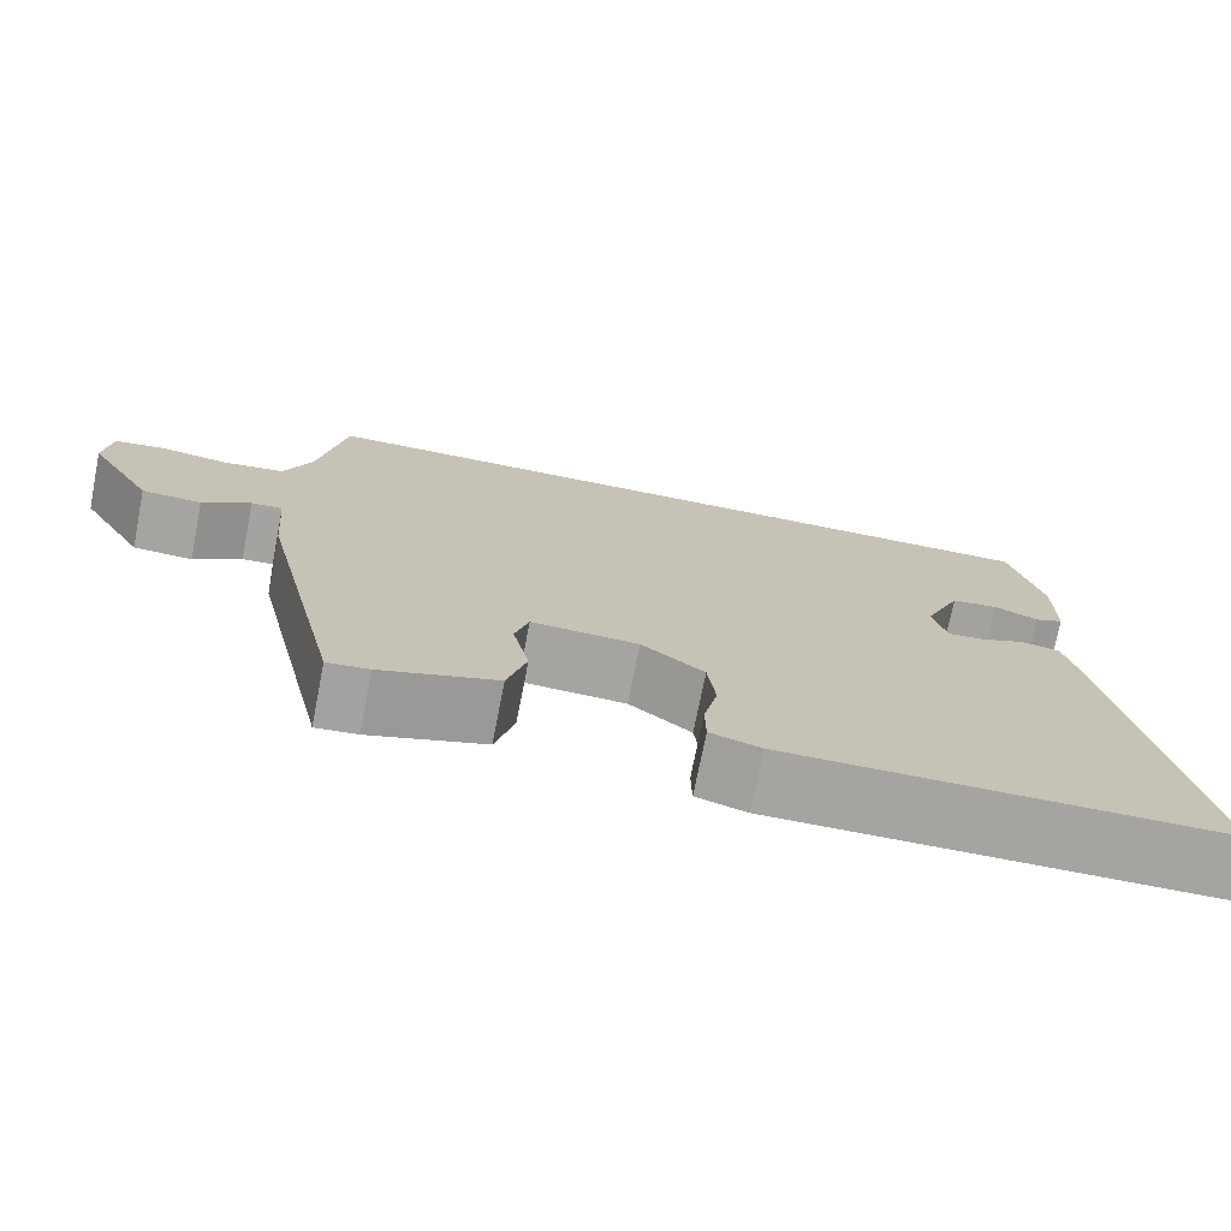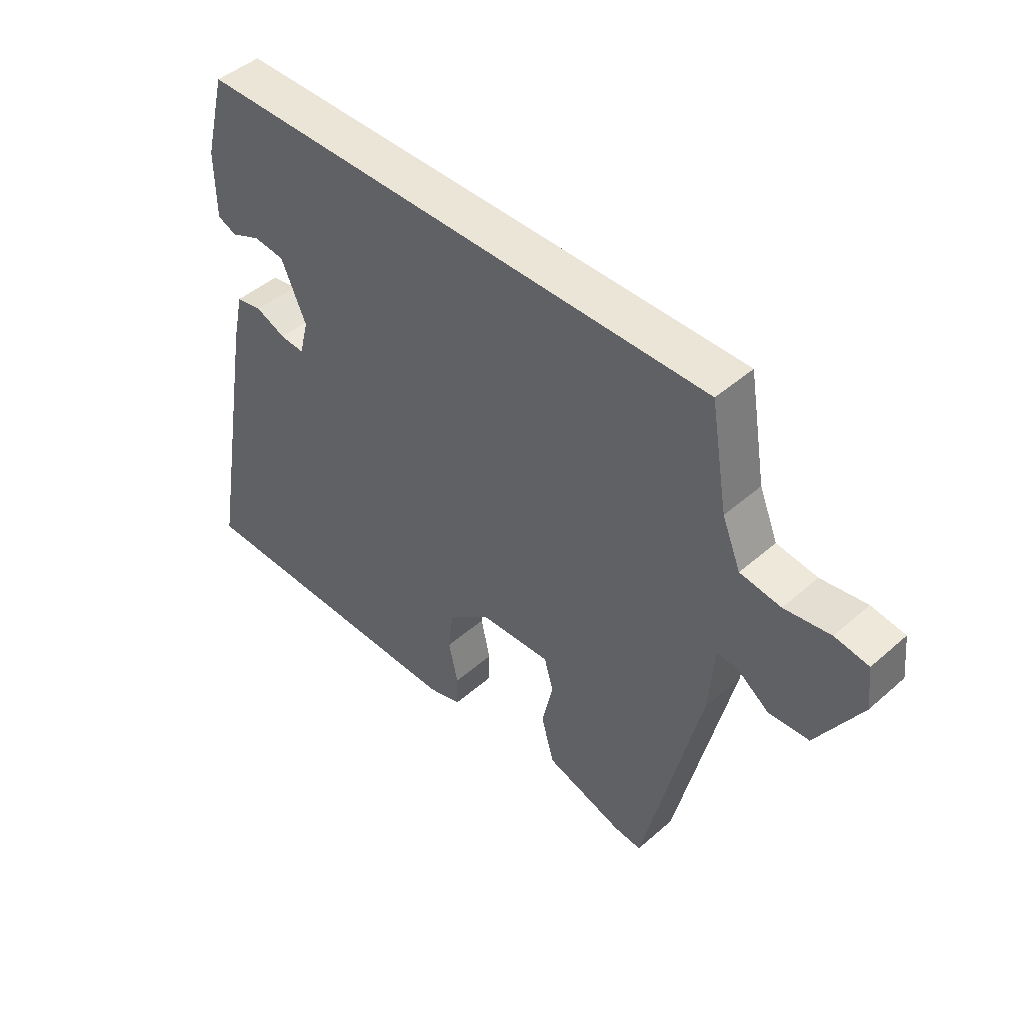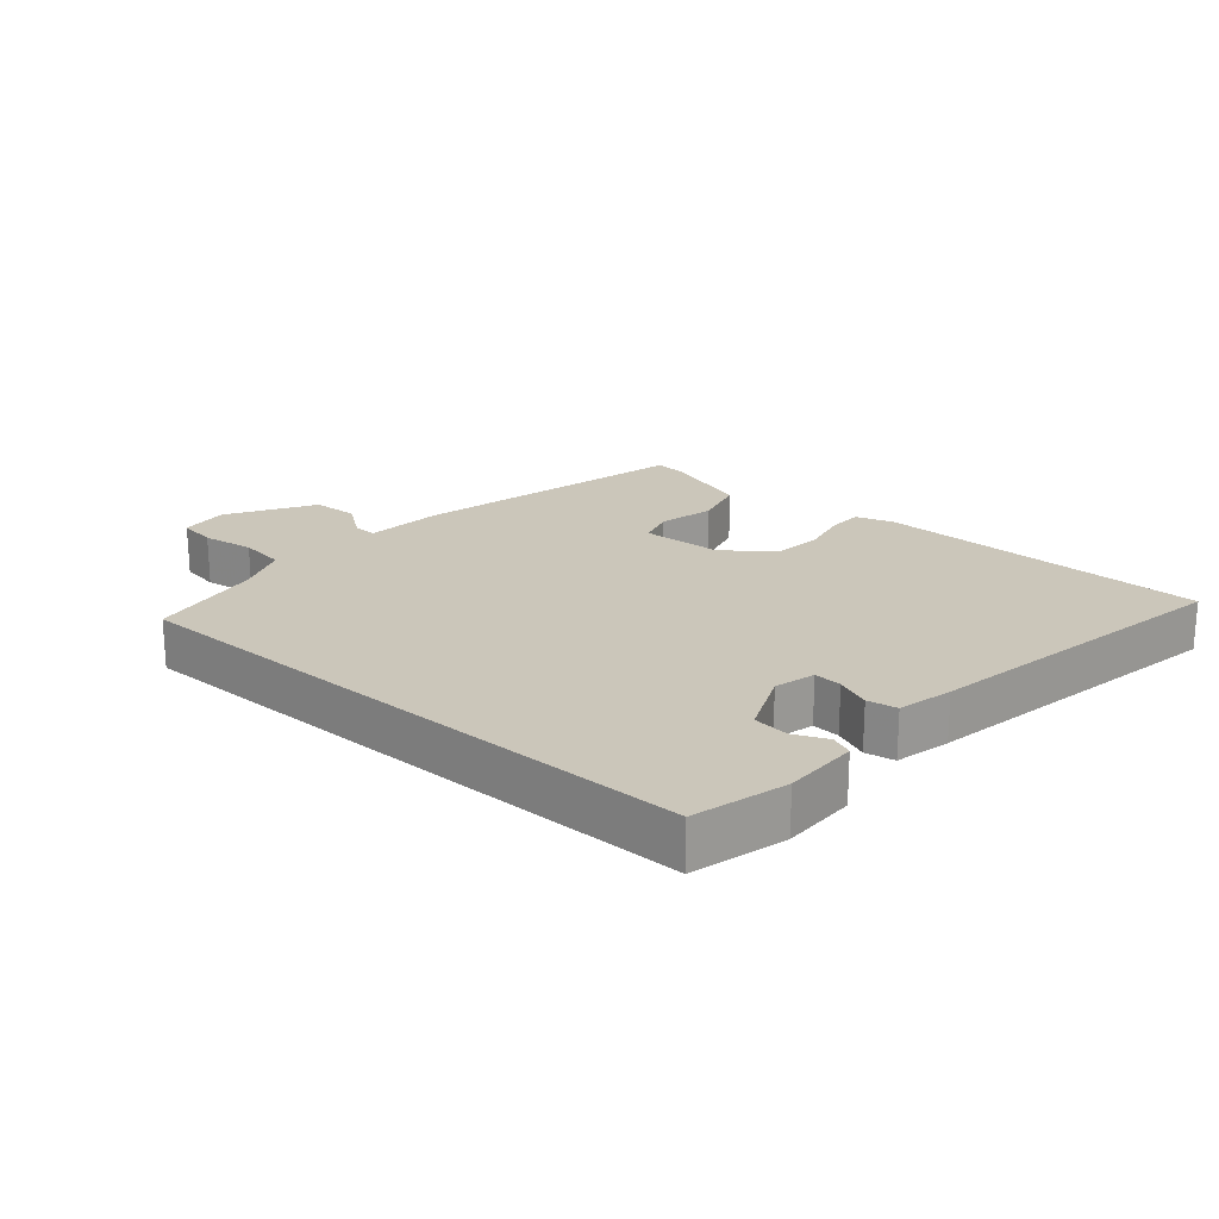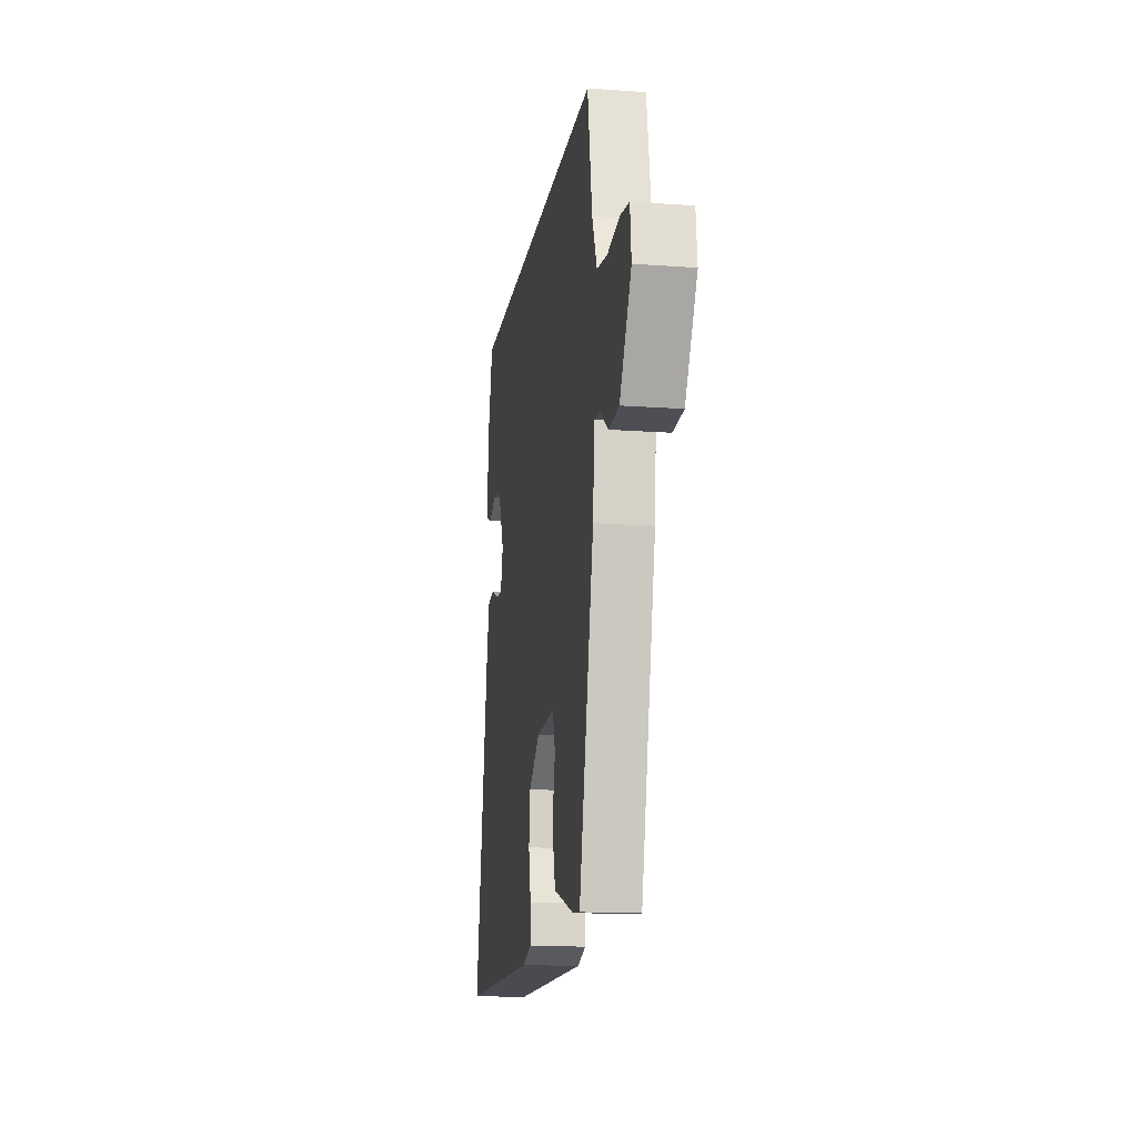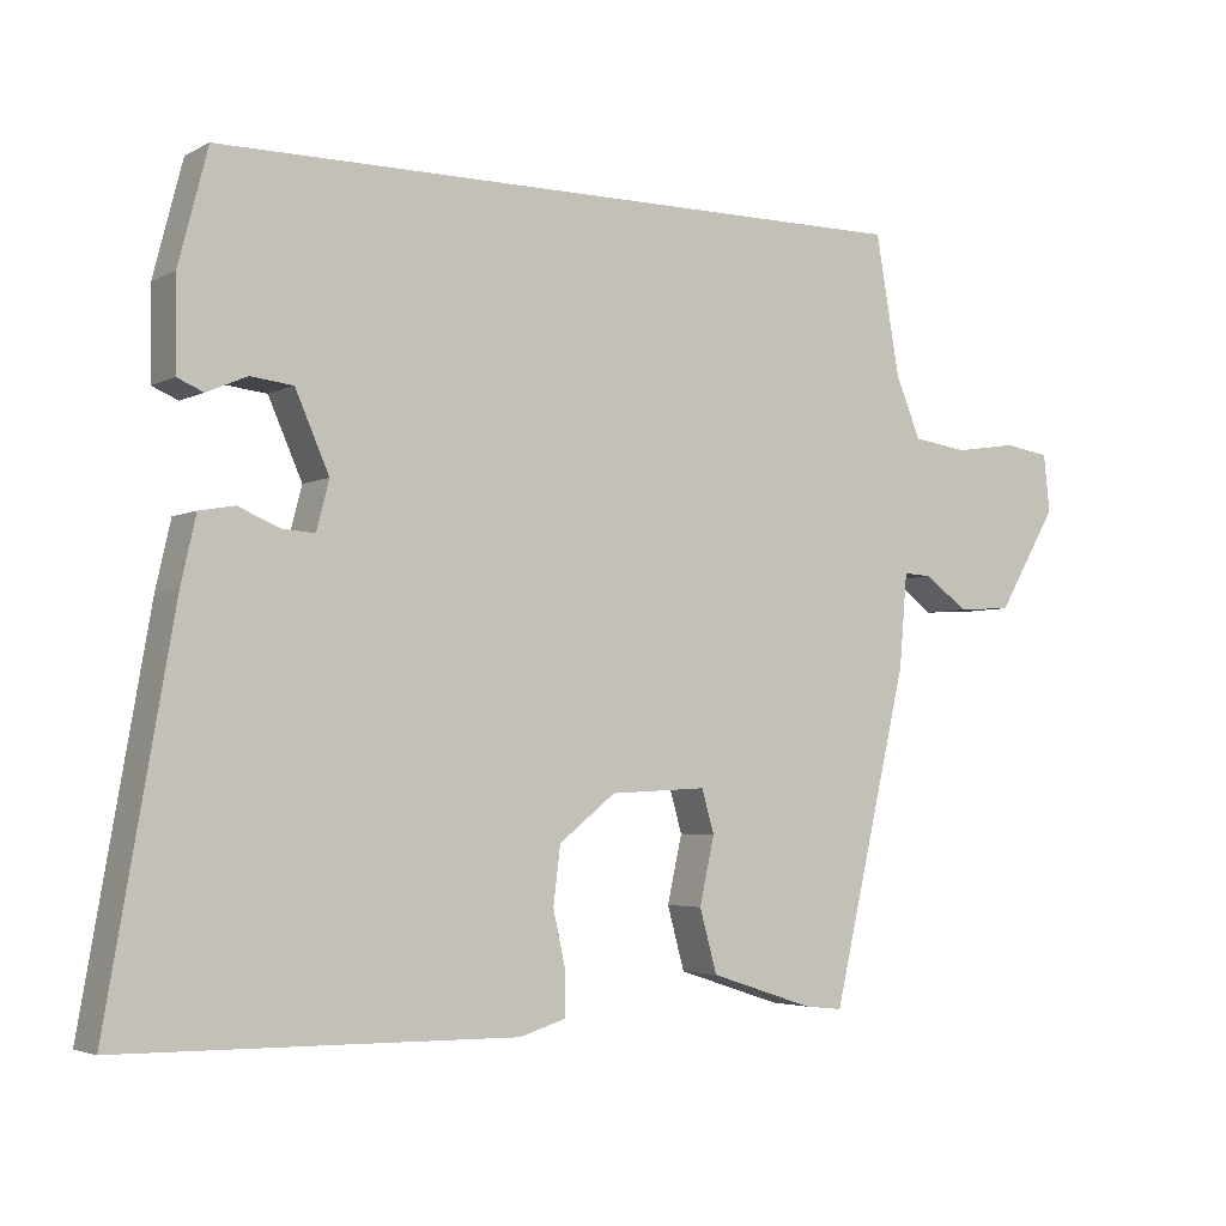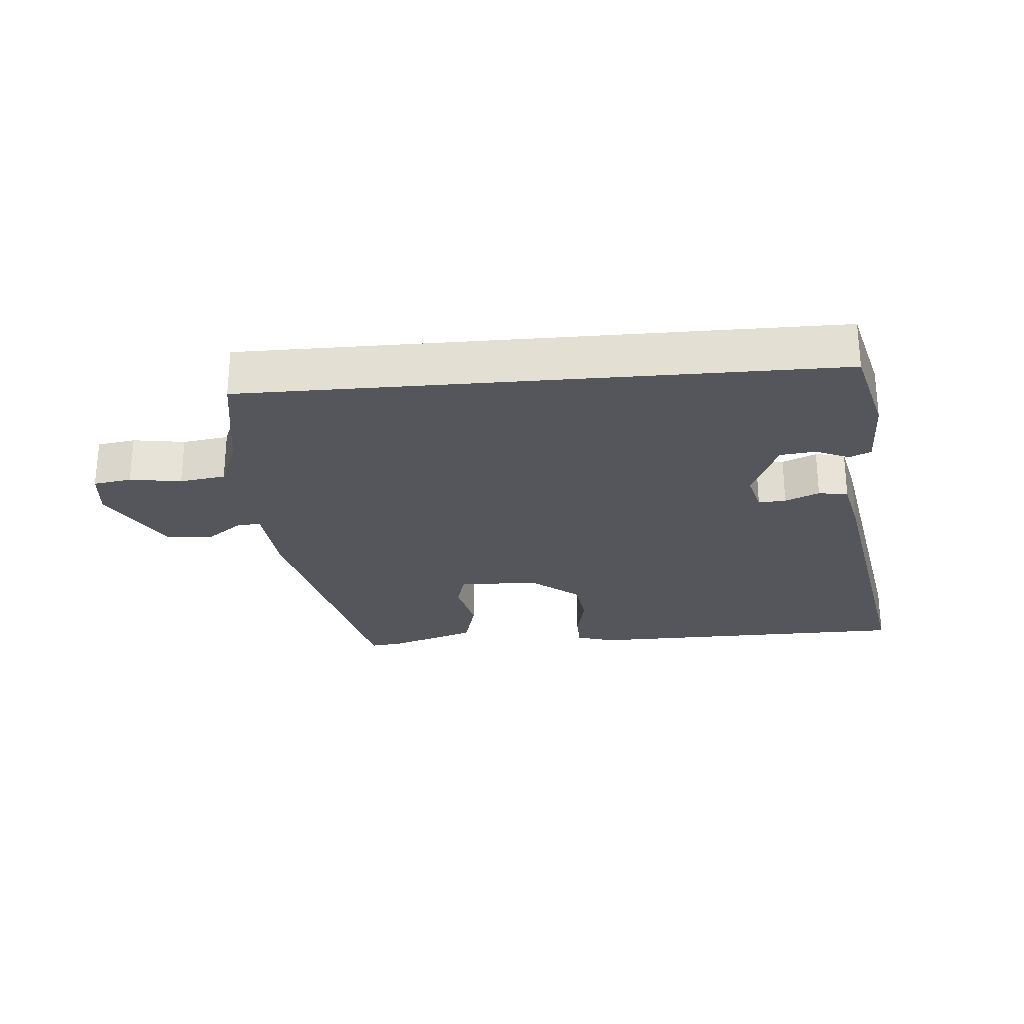
<metadata>
{"format":"obj","ext":"obj","renderer":"f3d","projection":"perspective","resolution":1024,"background":"white","views":[{"elev":-73.4,"azim":-11.2,"up":"+Z"},{"elev":45.9,"azim":-135.0,"up":"+Z"},{"elev":21.2,"azim":40.9,"up":"+Y"},{"elev":-15.1,"azim":-98.9,"up":"+Z"},{"elev":-3.8,"azim":148.2,"up":"+Z"},{"elev":-26.3,"azim":4.9,"up":"+Y"}]}
</metadata>
<code>
v -0.466 0.07 0.5
v 0.434 0.07 0.5
v 0.471 0.07 0.357
v 0.47 0.07 0.243
v 0.437 0.07 0.229
v 0.386 0.07 0.251
v 0.332 0.07 0.245
v 0.289 0.07 0.147
v 0.305 0.07 0.085
v 0.347 0.07 0.088
v 0.399 0.07 0.11
v 0.444 0.07 0.102
v 0.463 0.07 0.018
v 0.548 0.07 -0.466
v 0.047 0.07 -0.472
v -0.011 0.07 -0.454
v -0.012 0.07 -0.4
v 0.004 0.07 -0.328
v -0.005 0.07 -0.255
v -0.077 0.07 -0.198
v -0.2 0.07 -0.192
v -0.216 0.07 -0.247
v -0.197 0.07 -0.332
v -0.219 0.07 -0.412
v -0.352 0.07 -0.455
v -0.4 0.07 -0.46
v -0.497 0.07 -0.042
v -0.507 0.07 0.076
v -0.543 0.07 0.074
v -0.598 0.07 0.034
v -0.667 0.07 0.038
v -0.743 0.07 0.167
v -0.735 0.07 0.24
v -0.677 0.07 0.249
v -0.598 0.07 0.237
v -0.528 0.07 0.247
v -0.496 0.07 0.325
v -0.466 0 0.5
v 0.434 0 0.5
v 0.471 0 0.357
v 0.47 0 0.243
v 0.437 0 0.229
v 0.386 0 0.251
v 0.332 0 0.245
v 0.289 0 0.147
v 0.305 0 0.085
v 0.347 0 0.088
v 0.399 0 0.11
v 0.444 0 0.102
v 0.463 0 0.018
v 0.548 0 -0.466
v 0.047 0 -0.472
v -0.011 0 -0.454
v -0.012 0 -0.4
v 0.004 0 -0.328
v -0.005 0 -0.255
v -0.077 0 -0.198
v -0.2 0 -0.192
v -0.216 0 -0.247
v -0.197 0 -0.332
v -0.219 0 -0.412
v -0.352 0 -0.455
v -0.4 0 -0.46
v -0.497 0 -0.042
v -0.507 0 0.076
v -0.543 0 0.074
v -0.598 0 0.034
v -0.667 0 0.038
v -0.743 0 0.167
v -0.735 0 0.24
v -0.677 0 0.249
v -0.598 0 0.237
v -0.528 0 0.247
v -0.496 0 0.325
f 33 34 35
f 32 33 35
f 31 32 35
f 30 31 35
f 29 30 35
f 28 29 35 36
f 26 27 28
f 25 26 28
f 24 25 28
f 23 24 28
f 22 23 28
f 28 36 37
f 22 28 37
f 21 22 37
f 16 17 18
f 15 16 18
f 14 15 18
f 13 14 18
f 12 13 18
f 11 12 18
f 10 11 18
f 9 10 18 19
f 8 9 19 20
f 4 5 6
f 3 4 6
f 2 3 6
f 2 6 7
f 20 21 37
f 8 20 37
f 7 8 37
f 2 7 37
f 1 2 37
f 72 71 70
f 72 70 69
f 72 69 68
f 72 68 67
f 72 67 66
f 73 72 66 65
f 65 64 63
f 65 63 62
f 65 62 61
f 65 61 60
f 65 60 59
f 74 73 65
f 74 65 59
f 74 59 58
f 55 54 53
f 55 53 52
f 55 52 51
f 55 51 50
f 55 50 49
f 55 49 48
f 55 48 47
f 56 55 47 46
f 57 56 46 45
f 43 42 41
f 43 41 40
f 43 40 39
f 44 43 39
f 74 58 57
f 74 57 45
f 74 45 44
f 74 44 39
f 74 39 38
f 1 38 39 2
f 2 39 40 3
f 3 40 41 4
f 4 41 42 5
f 5 42 43 6
f 6 43 44 7
f 7 44 45 8
f 8 45 46 9
f 9 46 47 10
f 10 47 48 11
f 11 48 49 12
f 12 49 50 13
f 13 50 51 14
f 14 51 52 15
f 15 52 53 16
f 16 53 54 17
f 17 54 55 18
f 18 55 56 19
f 19 56 57 20
f 20 57 58 21
f 21 58 59 22
f 22 59 60 23
f 23 60 61 24
f 24 61 62 25
f 25 62 63 26
f 26 63 64 27
f 27 64 65 28
f 28 65 66 29
f 29 66 67 30
f 30 67 68 31
f 31 68 69 32
f 32 69 70 33
f 33 70 71 34
f 34 71 72 35
f 35 72 73 36
f 36 73 74 37
f 37 74 38 1

</code>
